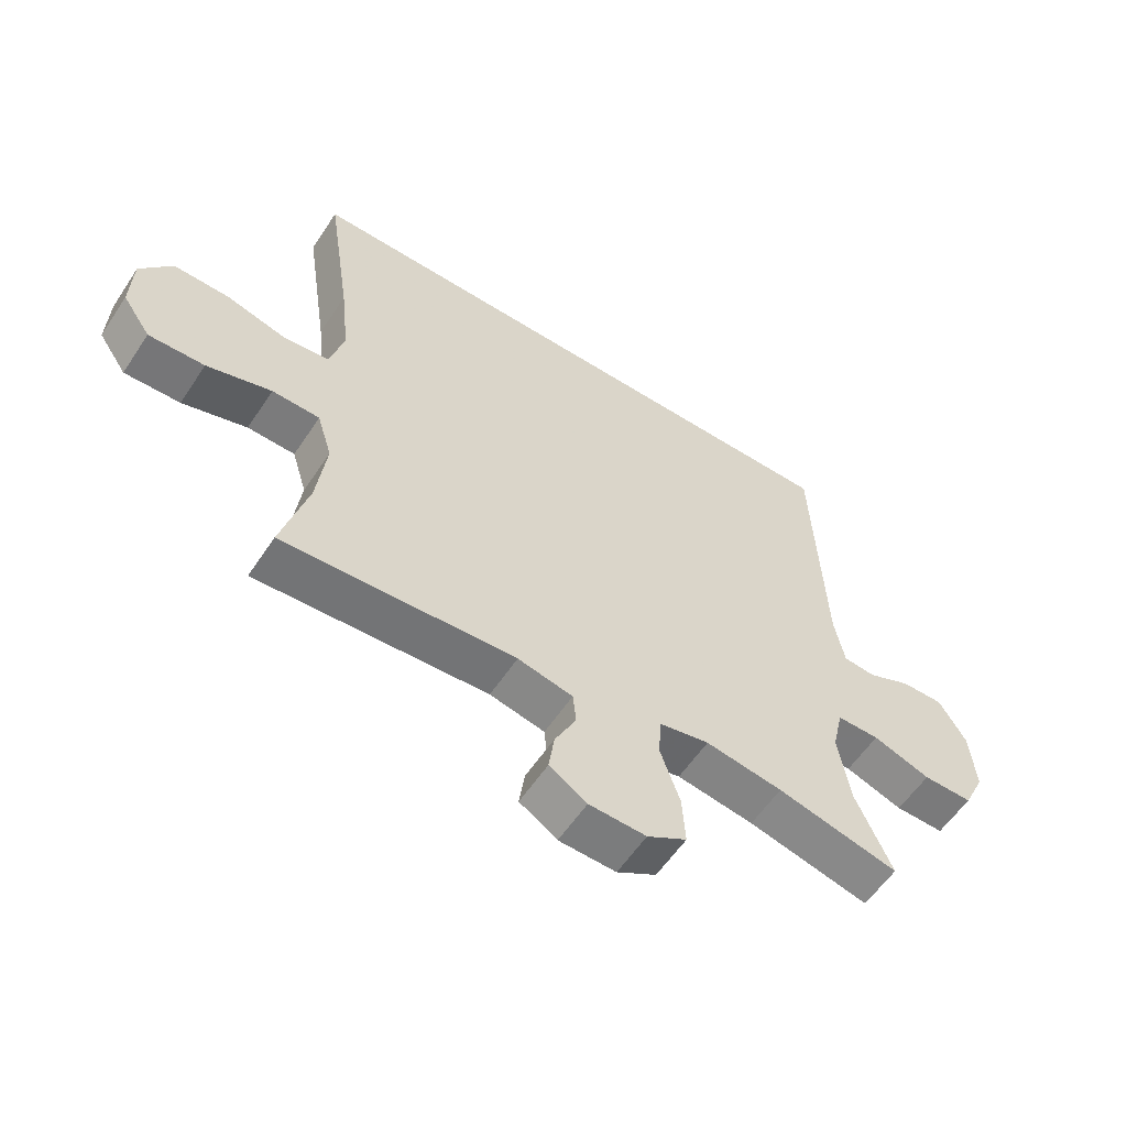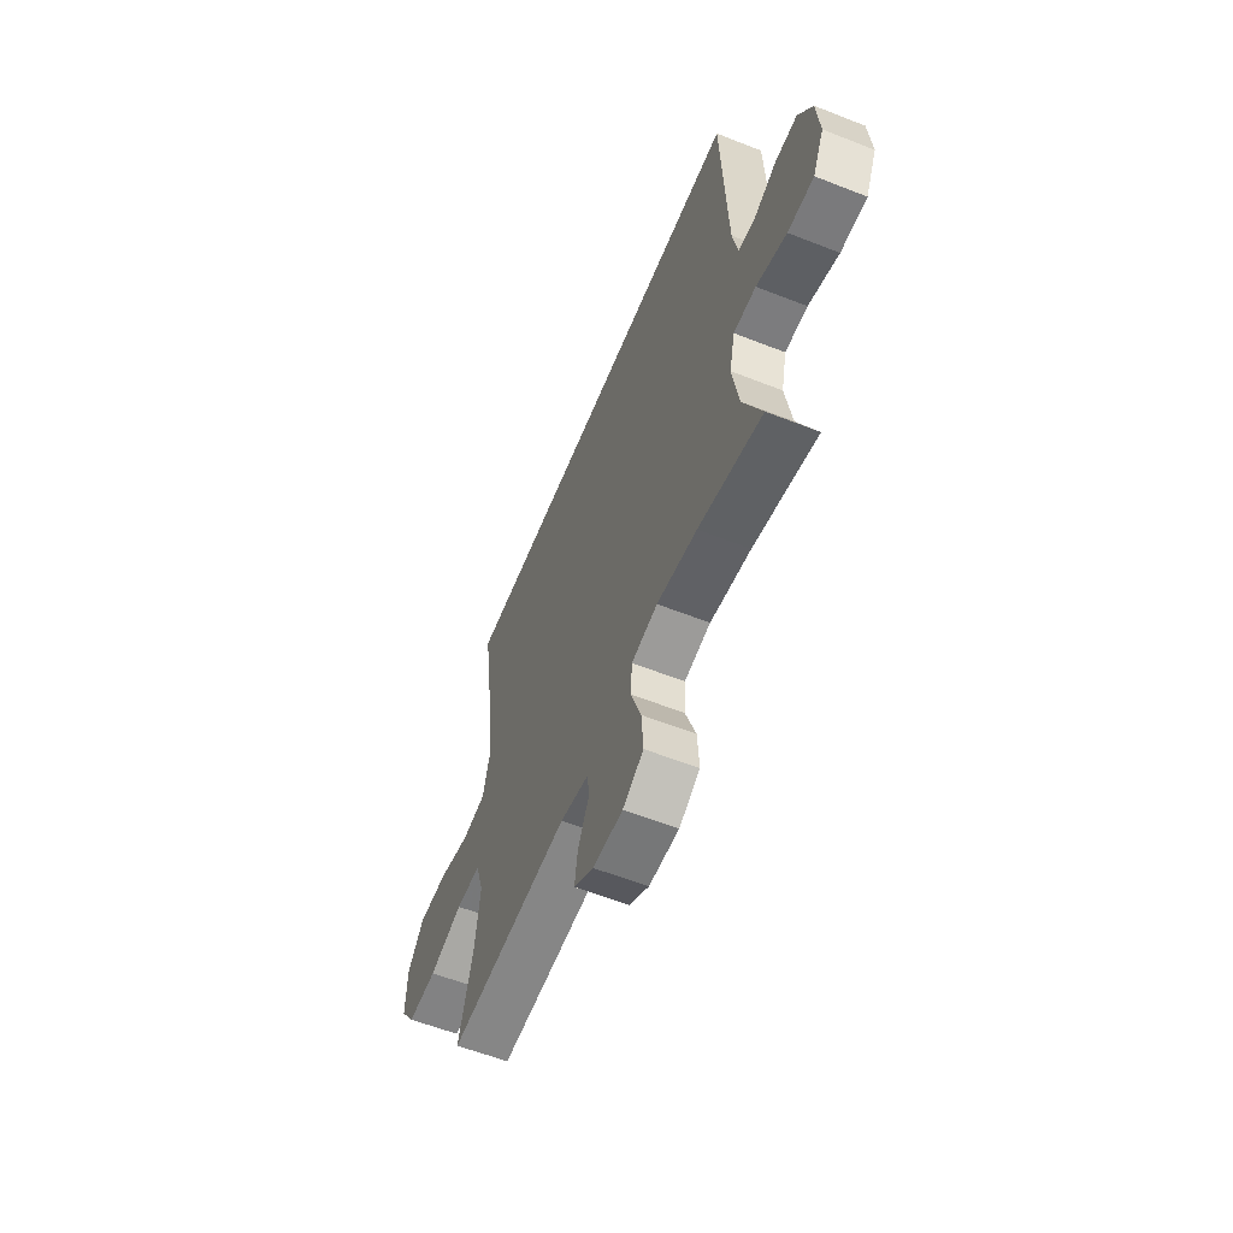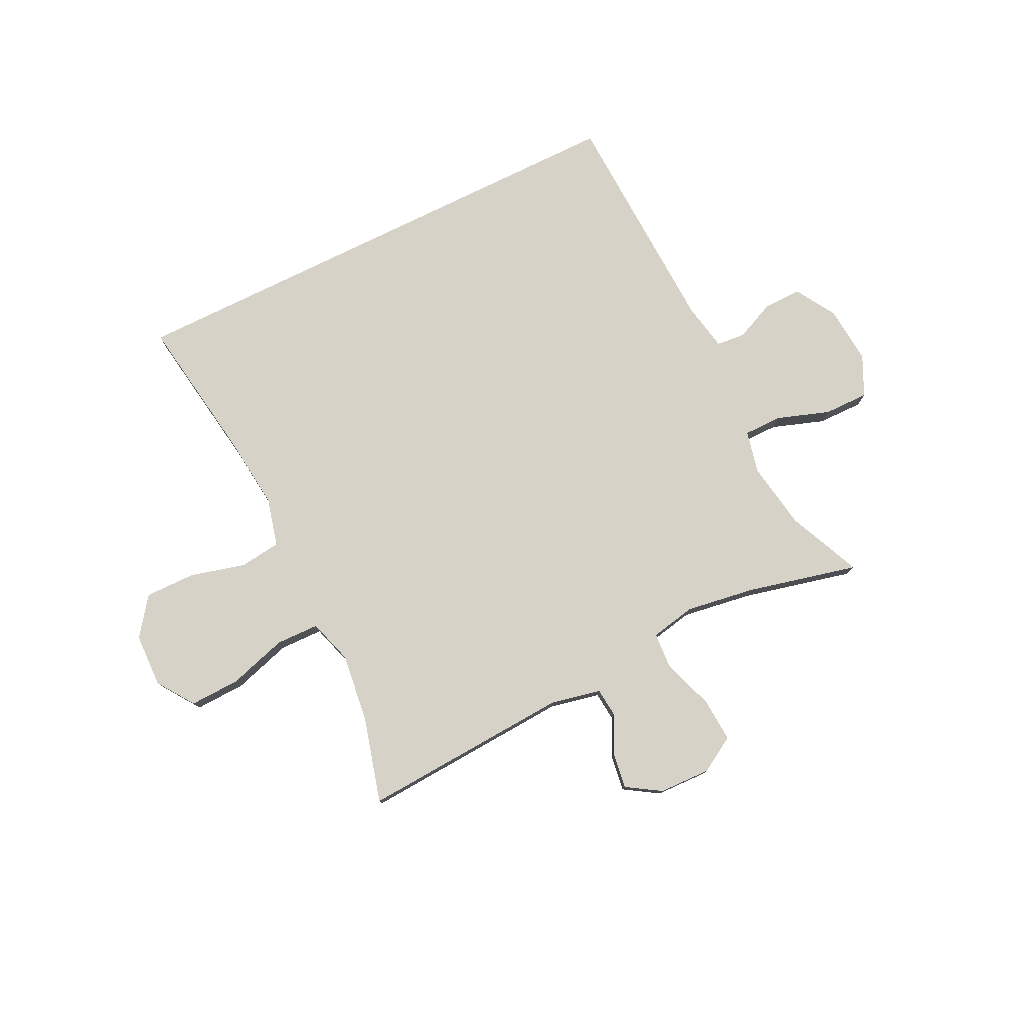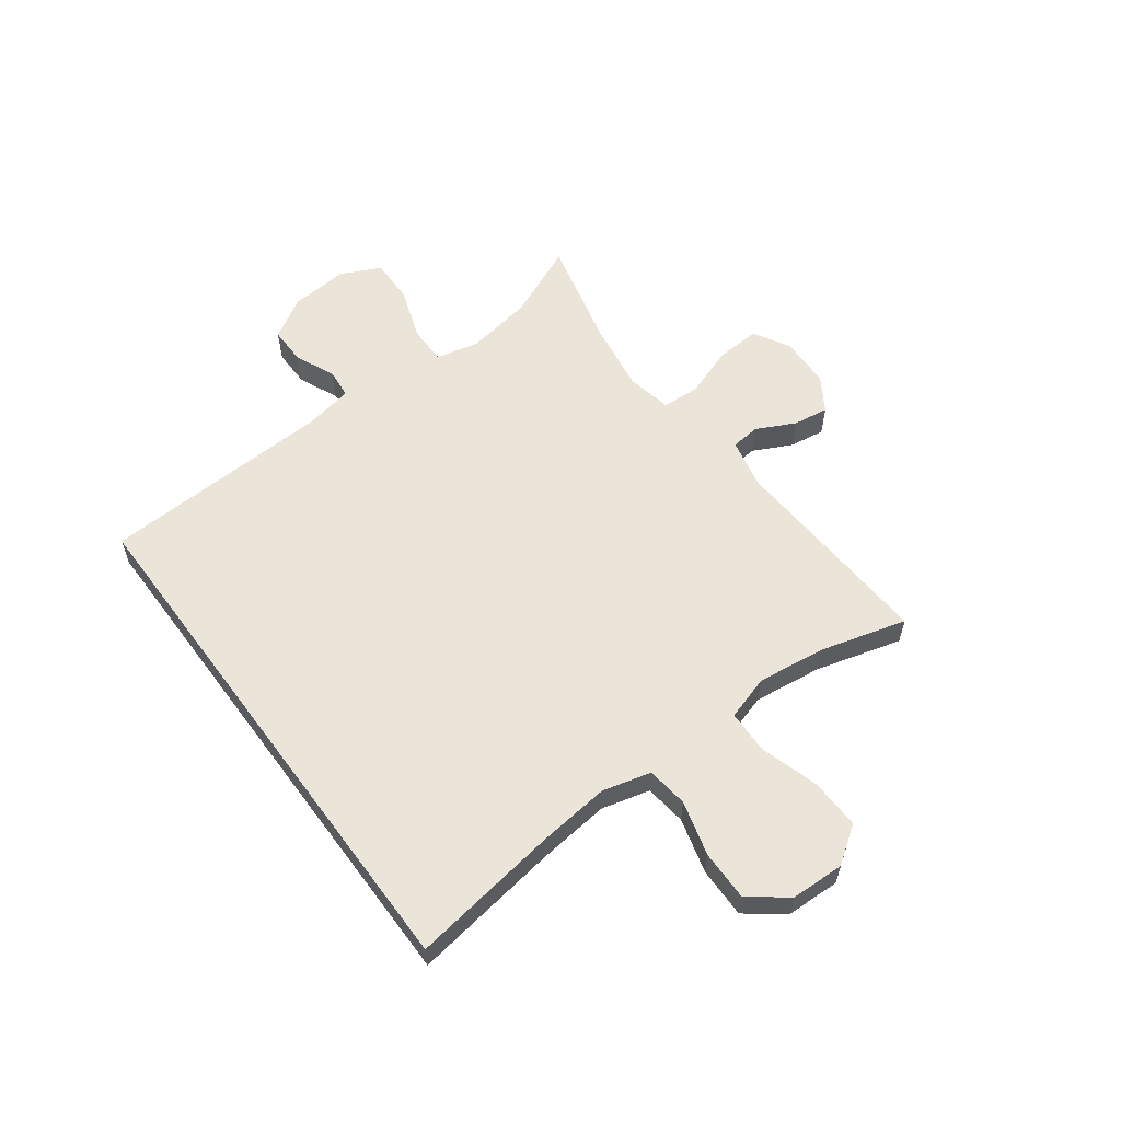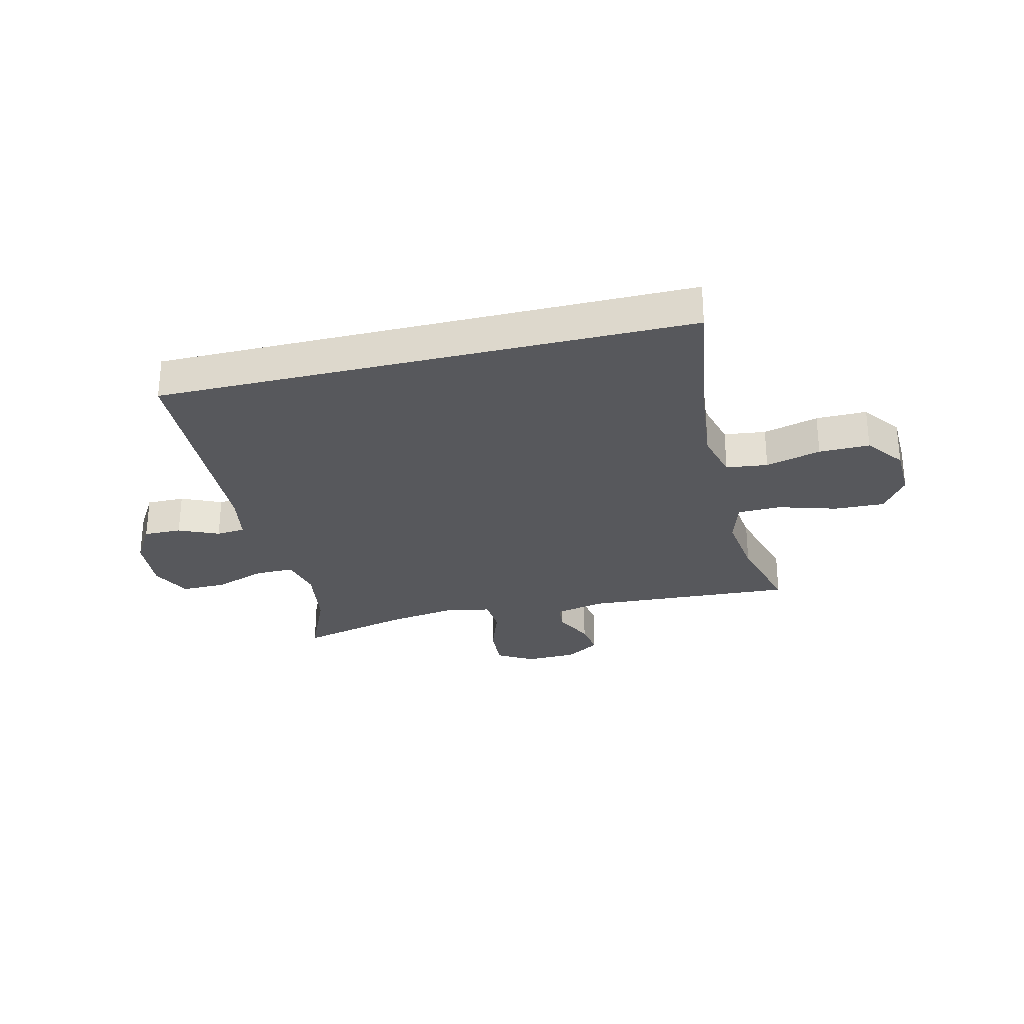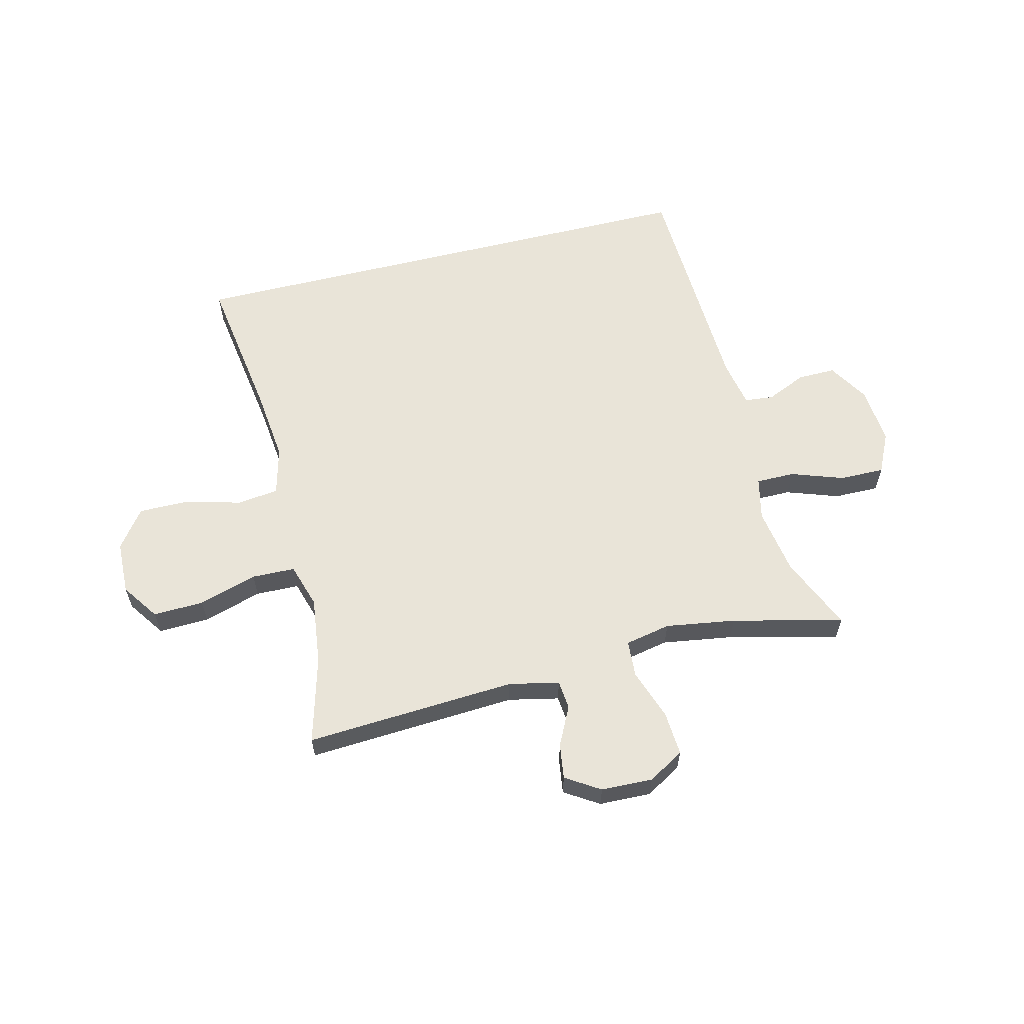
<metadata>
{"format":"obj","ext":"obj","renderer":"f3d","projection":"perspective","resolution":1024,"background":"white","views":[{"elev":-57.8,"azim":146.7,"up":"+Z"},{"elev":-58.9,"azim":-112.1,"up":"+Z"},{"elev":78.1,"azim":153.8,"up":"+Y"},{"elev":58.7,"azim":53.5,"up":"+Y"},{"elev":-28.5,"azim":13.7,"up":"+Y"},{"elev":60.3,"azim":166.1,"up":"+Y"}]}
</metadata>
<code>
v -0.5 0.07 -0.5
v -0.443 0.07 -0.37
v -0.424 0.07 -0.252
v -0.441 0.07 -0.177
v -0.509 0.07 -0.177
v -0.601 0.07 -0.209
v -0.68 0.07 -0.21
v -0.714 0.07 -0.139
v -0.705 0.07 -0.037
v -0.662 0.07 0.034
v -0.595 0.07 0.033
v -0.525 0.07 0.002
v -0.474 0.07 0.007
v -0.458 0.07 0.091
v -0.441 0.07 0.5
v 0.499 0.07 0.5
v 0.46 0.07 0.239
v 0.446 0.07 0.111
v 0.468 0.07 0.026
v 0.541 0.07 0.017
v 0.638 0.07 0.043
v 0.727 0.07 0.044
v 0.777 0.07 -0.023
v 0.78 0.07 -0.117
v 0.735 0.07 -0.182
v 0.646 0.07 -0.179
v 0.543 0.07 -0.148
v 0.467 0.07 -0.15
v 0.443 0.07 -0.228
v 0.458 0.07 -0.348
v 0.5 0.07 -0.5
v 0.129 0.07 -0.478
v 0.041 0.07 -0.497
v 0.036 0.07 -0.548
v 0.07 0.07 -0.616
v 0.079 0.07 -0.678
v 0.019 0.07 -0.716
v -0.072 0.07 -0.719
v -0.135 0.07 -0.682
v -0.13 0.07 -0.604
v -0.099 0.07 -0.515
v -0.103 0.07 -0.45
v -0.183 0.07 -0.434
v -0.306 0.07 -0.453
v -0.5 0 -0.5
v -0.443 0 -0.37
v -0.424 0 -0.252
v -0.441 0 -0.177
v -0.509 0 -0.177
v -0.601 0 -0.209
v -0.68 0 -0.21
v -0.714 0 -0.139
v -0.705 0 -0.037
v -0.662 0 0.034
v -0.595 0 0.033
v -0.525 0 0.002
v -0.474 0 0.007
v -0.458 0 0.091
v -0.441 0 0.5
v 0.499 0 0.5
v 0.46 0 0.239
v 0.446 0 0.111
v 0.468 0 0.026
v 0.541 0 0.017
v 0.638 0 0.043
v 0.727 0 0.044
v 0.777 0 -0.023
v 0.78 0 -0.117
v 0.735 0 -0.182
v 0.646 0 -0.179
v 0.543 0 -0.148
v 0.467 0 -0.15
v 0.443 0 -0.228
v 0.458 0 -0.348
v 0.5 0 -0.5
v 0.129 0 -0.478
v 0.041 0 -0.497
v 0.036 0 -0.548
v 0.07 0 -0.616
v 0.079 0 -0.678
v 0.019 0 -0.716
v -0.072 0 -0.719
v -0.135 0 -0.682
v -0.13 0 -0.604
v -0.099 0 -0.515
v -0.103 0 -0.45
v -0.183 0 -0.434
v -0.306 0 -0.453
f 39 40 41
f 38 39 41
f 37 38 41
f 36 37 41
f 35 36 41
f 34 35 41
f 33 34 41 42
f 32 33 42
f 32 42 43
f 31 32 43
f 30 31 43
f 25 26 27
f 24 25 27
f 23 24 27
f 22 23 27
f 21 22 27
f 20 21 27
f 19 20 27 28
f 18 19 28 29
f 14 15 16 17
f 13 14 17 18
f 10 11 12
f 9 10 12
f 8 9 12
f 7 8 12
f 6 7 12
f 5 6 12
f 4 5 12 13
f 13 18 29
f 4 13 29
f 3 4 29
f 44 1 2
f 2 3 29
f 44 2 29
f 43 44 29
f 29 30 43
f 85 84 83
f 85 83 82
f 85 82 81
f 85 81 80
f 85 80 79
f 85 79 78
f 86 85 78 77
f 86 77 76
f 87 86 76
f 87 76 75
f 87 75 74
f 71 70 69
f 71 69 68
f 71 68 67
f 71 67 66
f 71 66 65
f 71 65 64
f 72 71 64 63
f 73 72 63 62
f 61 60 59 58
f 62 61 58 57
f 56 55 54
f 56 54 53
f 56 53 52
f 56 52 51
f 56 51 50
f 56 50 49
f 57 56 49 48
f 73 62 57
f 73 57 48
f 73 48 47
f 46 45 88
f 73 47 46
f 73 46 88
f 73 88 87
f 87 74 73
f 1 45 46 2
f 2 46 47 3
f 3 47 48 4
f 4 48 49 5
f 5 49 50 6
f 6 50 51 7
f 7 51 52 8
f 8 52 53 9
f 9 53 54 10
f 10 54 55 11
f 11 55 56 12
f 12 56 57 13
f 13 57 58 14
f 14 58 59 15
f 15 59 60 16
f 16 60 61 17
f 17 61 62 18
f 18 62 63 19
f 19 63 64 20
f 20 64 65 21
f 21 65 66 22
f 22 66 67 23
f 23 67 68 24
f 24 68 69 25
f 25 69 70 26
f 26 70 71 27
f 27 71 72 28
f 28 72 73 29
f 29 73 74 30
f 30 74 75 31
f 31 75 76 32
f 32 76 77 33
f 33 77 78 34
f 34 78 79 35
f 35 79 80 36
f 36 80 81 37
f 37 81 82 38
f 38 82 83 39
f 39 83 84 40
f 40 84 85 41
f 41 85 86 42
f 42 86 87 43
f 43 87 88 44
f 44 88 45 1

</code>
